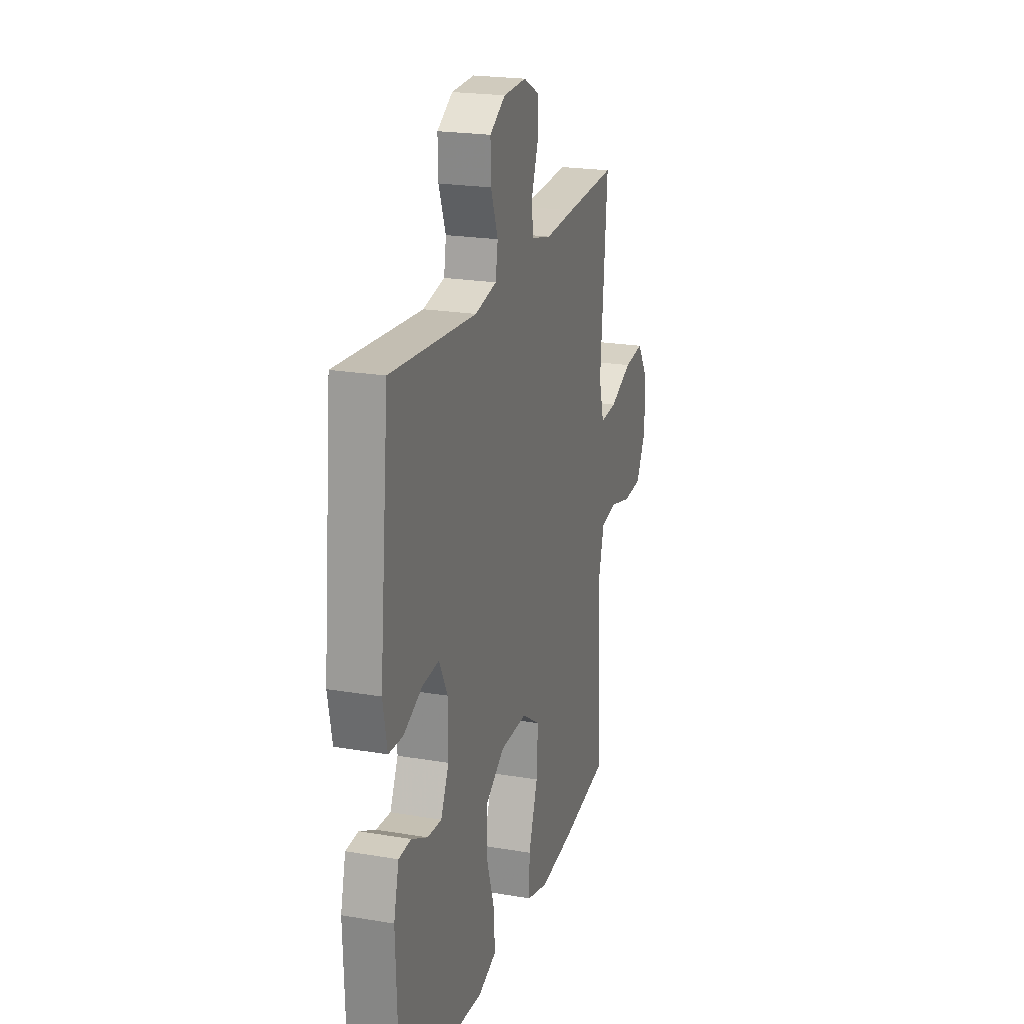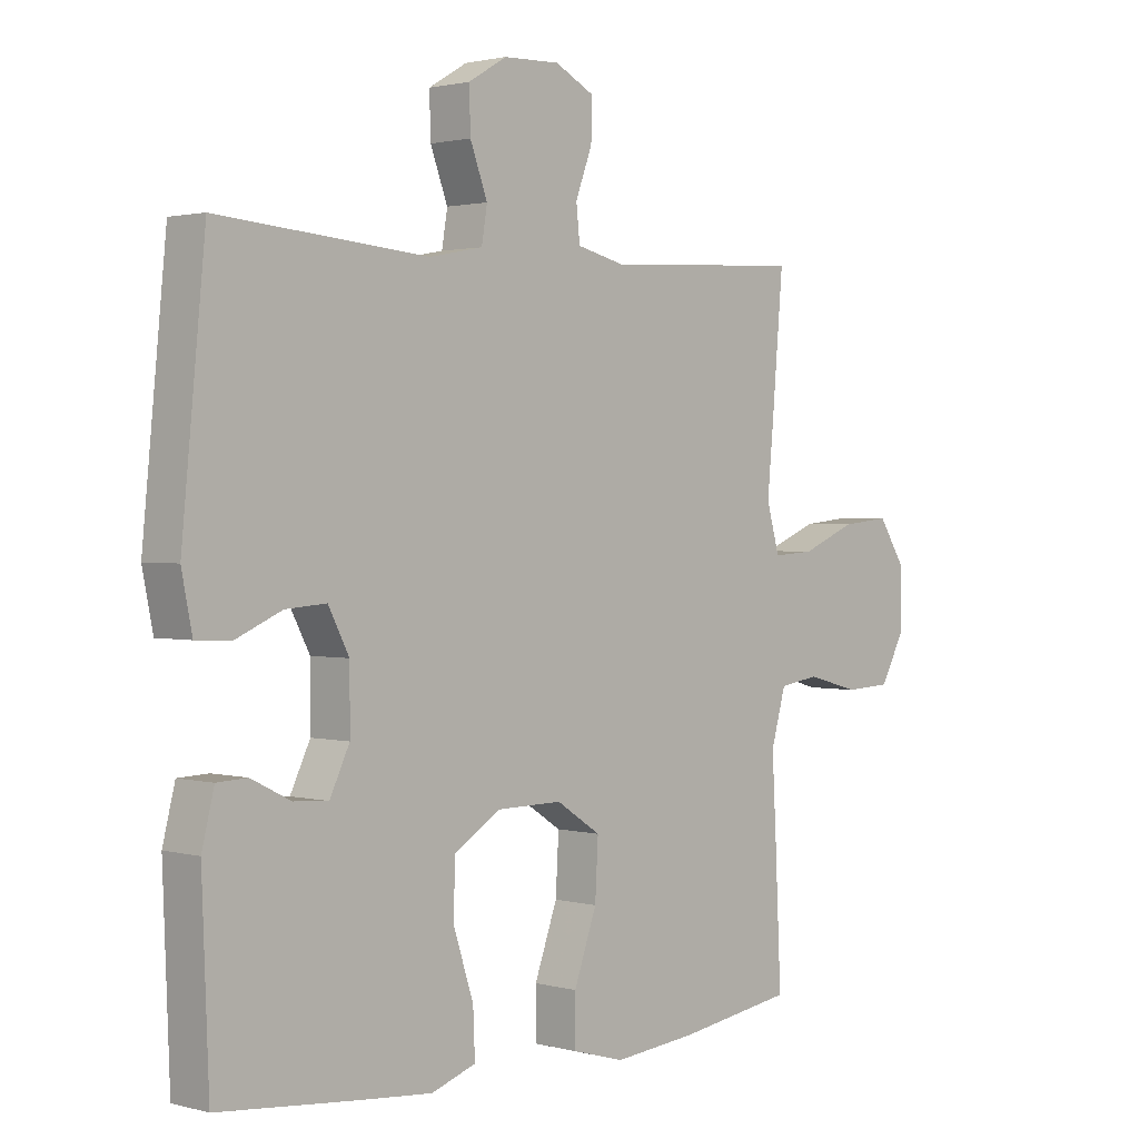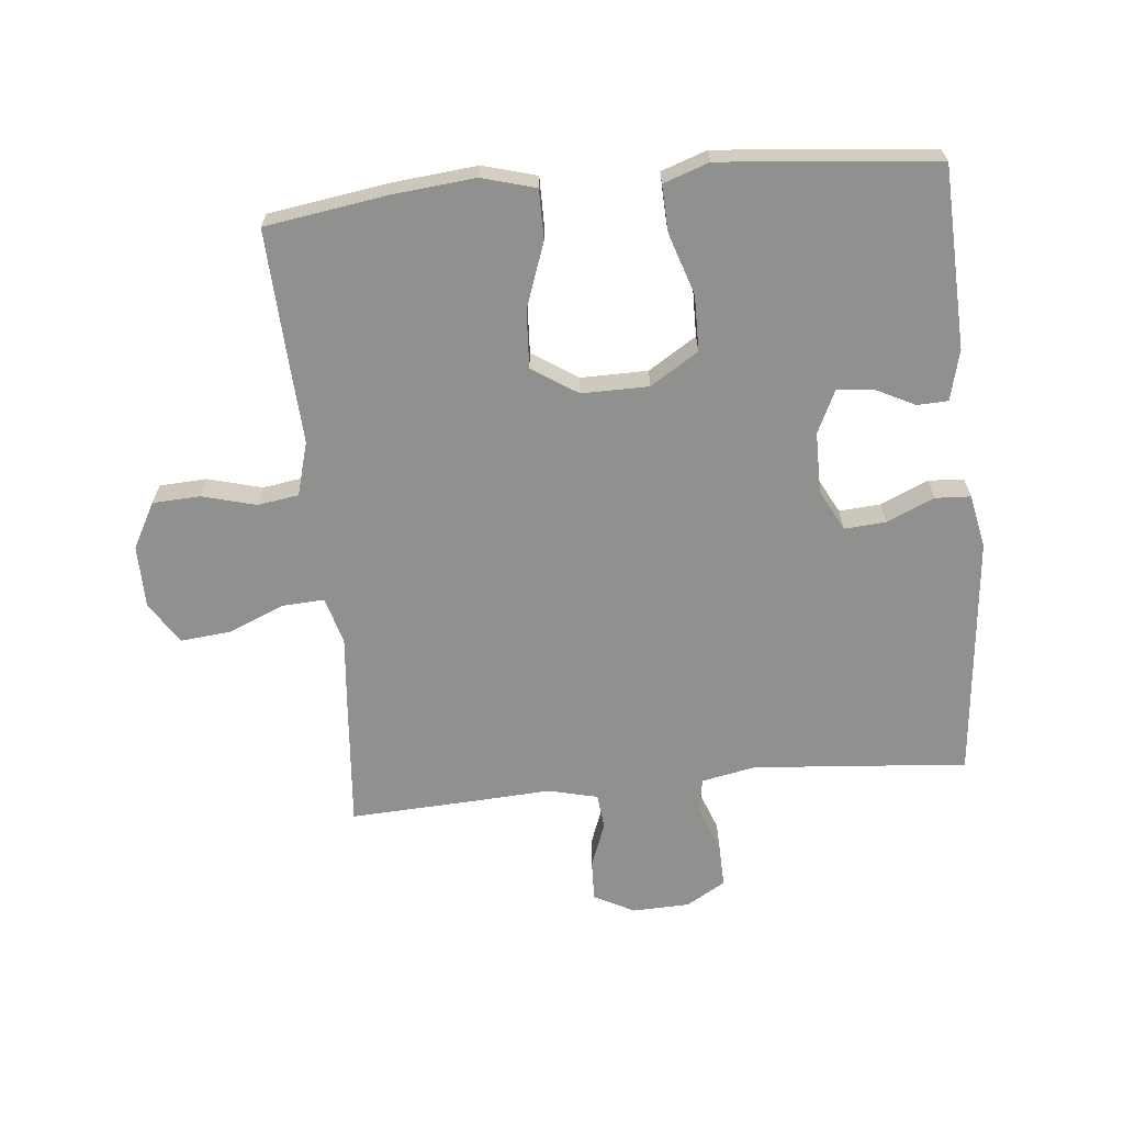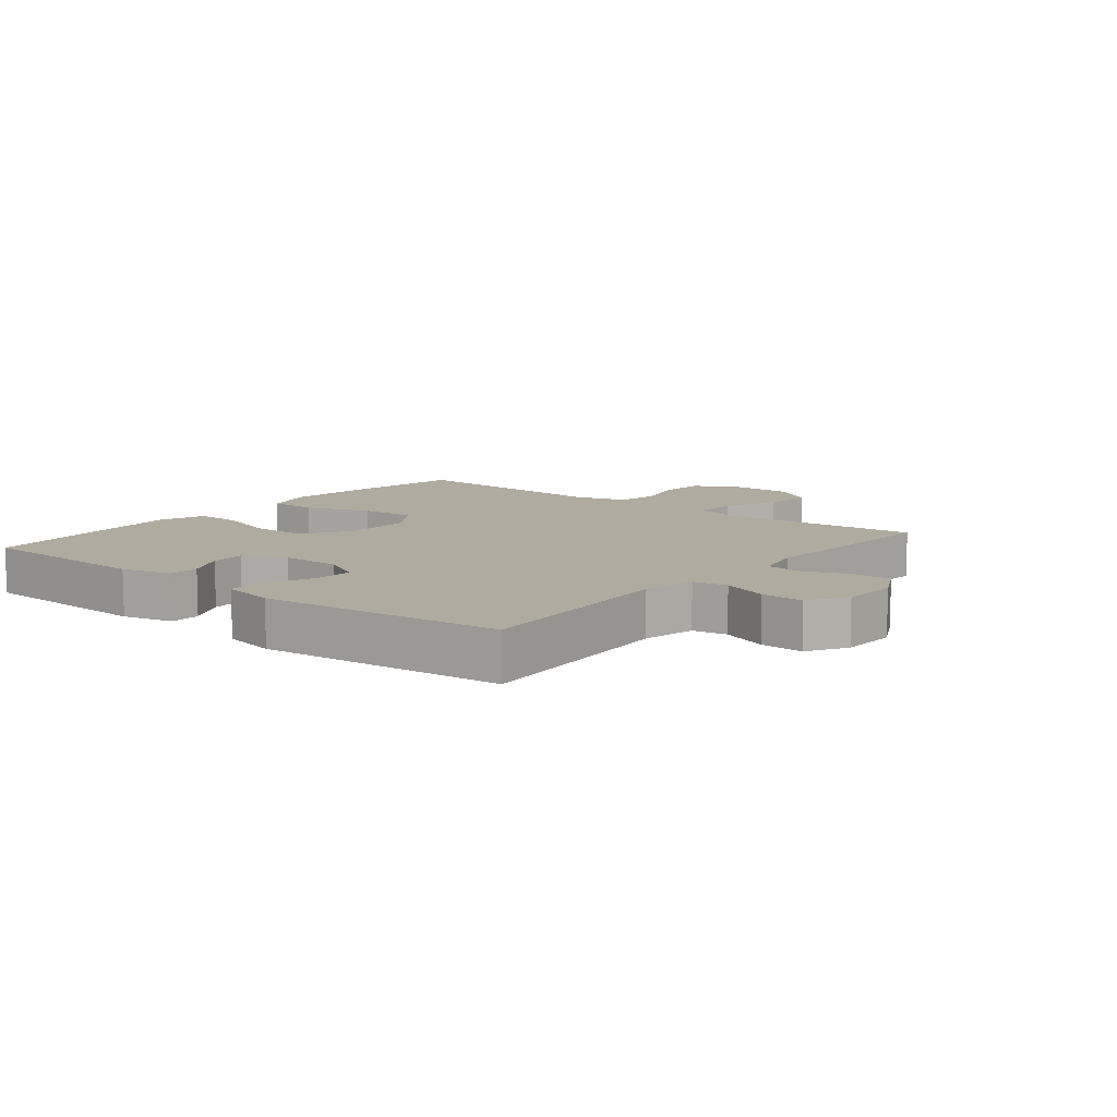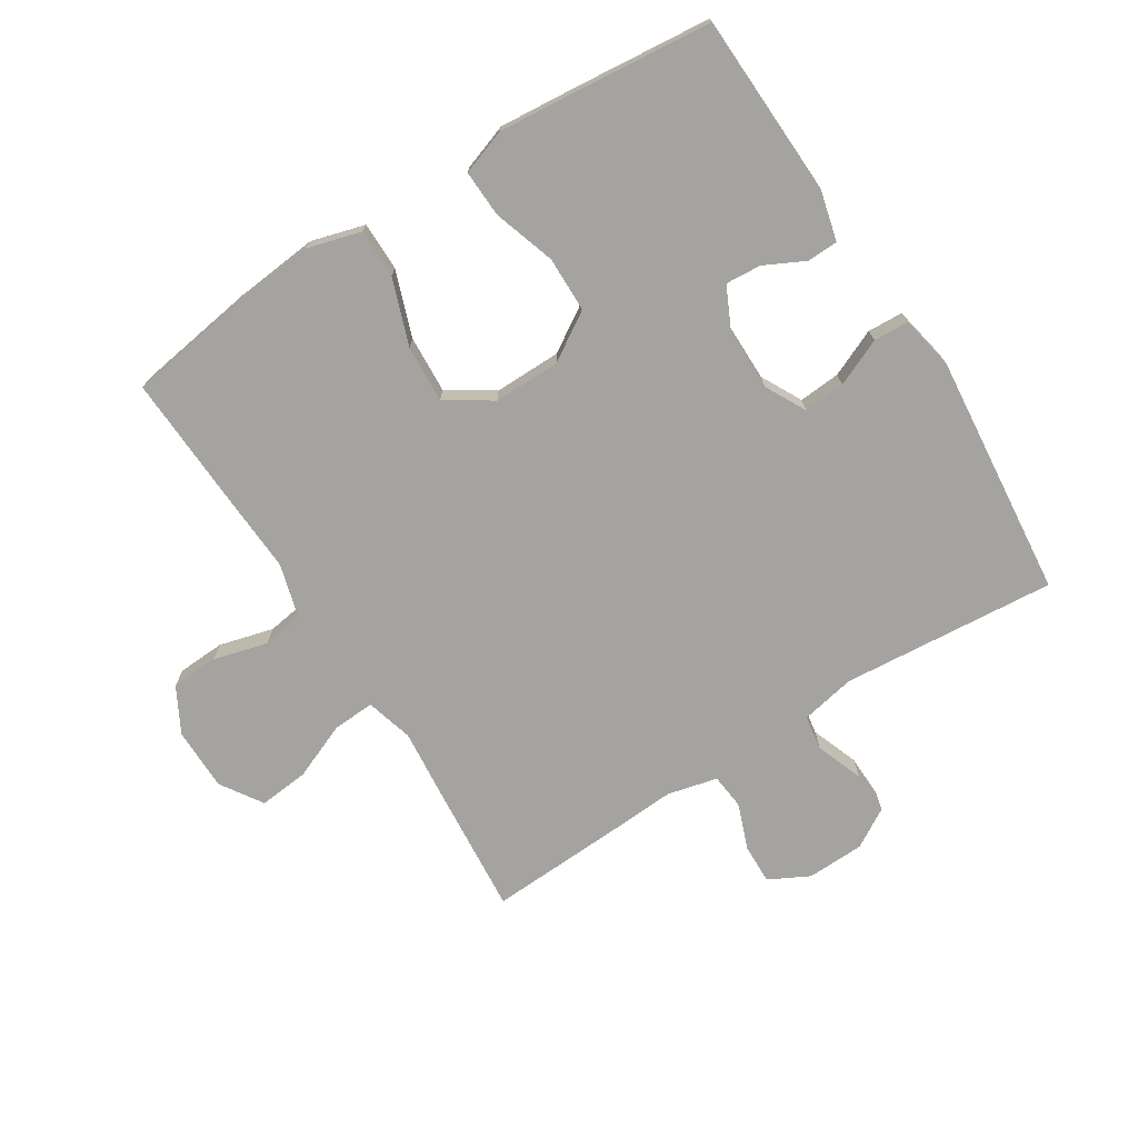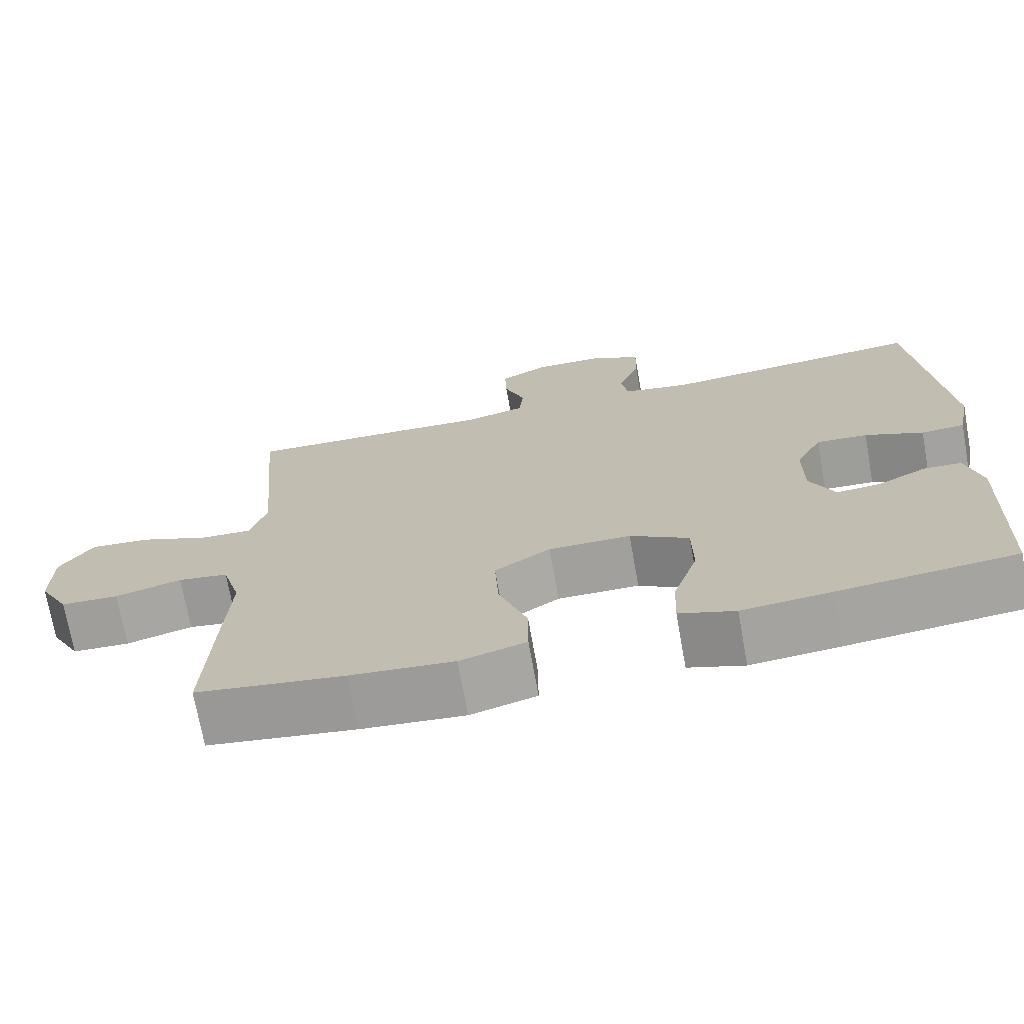
<metadata>
{"format":"obj","ext":"obj","renderer":"f3d","projection":"perspective","resolution":1024,"background":"white","views":[{"elev":21.8,"azim":-73.4,"up":"+Z"},{"elev":1.6,"azim":-46.3,"up":"+Z"},{"elev":-65.5,"azim":-174.4,"up":"+Y"},{"elev":9.7,"azim":-51.0,"up":"+Y"},{"elev":-72.9,"azim":-147.7,"up":"+Y"},{"elev":-71.8,"azim":-169.8,"up":"+Z"}]}
</metadata>
<code>
v 0.5 0.07 0.5
v 0.483 0.07 0.299
v 0.472 0.07 0.18
v 0.493 0.07 0.105
v 0.56 0.07 0.109
v 0.649 0.07 0.146
v 0.728 0.07 0.154
v 0.771 0.07 0.088
v 0.772 0.07 -0.012
v 0.733 0.07 -0.084
v 0.658 0.07 -0.088
v 0.572 0.07 -0.065
v 0.507 0.07 -0.075
v 0.483 0.07 -0.16
v 0.49 0.07 -0.288
v 0.5 0.07 -0.5
v 0.309 0.07 -0.529
v 0.176 0.07 -0.542
v 0.091 0.07 -0.518
v 0.091 0.07 -0.44
v 0.128 0.07 -0.336
v 0.133 0.07 -0.245
v 0.061 0.07 -0.198
v -0.045 0.07 -0.199
v -0.121 0.07 -0.247
v -0.122 0.07 -0.335
v -0.09 0.07 -0.433
v -0.087 0.07 -0.507
v -0.159 0.07 -0.532
v -0.273 0.07 -0.522
v -0.5 0.07 -0.5
v -0.511 0.07 -0.212
v -0.491 0.07 -0.132
v -0.442 0.07 -0.13
v -0.378 0.07 -0.162
v -0.322 0.07 -0.166
v -0.29 0.07 -0.099
v -0.29 0.07 -0.002
v -0.324 0.07 0.063
v -0.39 0.07 0.058
v -0.465 0.07 0.025
v -0.521 0.07 0.028
v -0.538 0.07 0.113
v -0.5 0.07 0.5
v -0.16 0.07 0.472
v -0.074 0.07 0.489
v -0.065 0.07 0.544
v -0.093 0.07 0.619
v -0.095 0.07 0.687
v -0.033 0.07 0.724
v 0.058 0.07 0.727
v 0.122 0.07 0.694
v 0.12 0.07 0.63
v 0.093 0.07 0.558
v 0.099 0.07 0.502
v 0.178 0.07 0.483
v 0.297 0.07 0.49
v 0.5 0 0.5
v 0.483 0 0.299
v 0.472 0 0.18
v 0.493 0 0.105
v 0.56 0 0.109
v 0.649 0 0.146
v 0.728 0 0.154
v 0.771 0 0.088
v 0.772 0 -0.012
v 0.733 0 -0.084
v 0.658 0 -0.088
v 0.572 0 -0.065
v 0.507 0 -0.075
v 0.483 0 -0.16
v 0.49 0 -0.288
v 0.5 0 -0.5
v 0.309 0 -0.529
v 0.176 0 -0.542
v 0.091 0 -0.518
v 0.091 0 -0.44
v 0.128 0 -0.336
v 0.133 0 -0.245
v 0.061 0 -0.198
v -0.045 0 -0.199
v -0.121 0 -0.247
v -0.122 0 -0.335
v -0.09 0 -0.433
v -0.087 0 -0.507
v -0.159 0 -0.532
v -0.273 0 -0.522
v -0.5 0 -0.5
v -0.511 0 -0.212
v -0.491 0 -0.132
v -0.442 0 -0.13
v -0.378 0 -0.162
v -0.322 0 -0.166
v -0.29 0 -0.099
v -0.29 0 -0.002
v -0.324 0 0.063
v -0.39 0 0.058
v -0.465 0 0.025
v -0.521 0 0.028
v -0.538 0 0.113
v -0.5 0 0.5
v -0.16 0 0.472
v -0.074 0 0.489
v -0.065 0 0.544
v -0.093 0 0.619
v -0.095 0 0.687
v -0.033 0 0.724
v 0.058 0 0.727
v 0.122 0 0.694
v 0.12 0 0.63
v 0.093 0 0.558
v 0.099 0 0.502
v 0.178 0 0.483
v 0.297 0 0.49
f 1 2 3
f 57 1 3
f 56 57 3
f 55 56 3 4
f 52 53 54
f 51 52 54
f 50 51 54
f 49 50 54
f 48 49 54
f 47 48 54
f 46 47 54 55
f 45 46 55 4
f 43 44 45
f 42 43 45
f 41 42 45
f 40 41 45
f 39 40 45
f 38 39 45 4
f 33 34 35
f 32 33 35
f 31 32 35
f 30 31 35
f 29 30 35
f 28 29 35
f 27 28 35
f 26 27 35
f 25 26 35 36
f 24 25 36 37
f 19 20 21
f 18 19 21
f 17 18 21
f 16 17 21
f 15 16 21
f 14 15 21
f 13 14 21 22
f 10 11 12
f 9 10 12
f 8 9 12
f 7 8 12
f 6 7 12
f 5 6 12
f 5 12 13
f 4 5 13
f 38 4 13
f 37 38 13
f 24 37 13
f 23 24 13
f 13 22 23
f 60 59 58
f 60 58 114
f 60 114 113
f 61 60 113 112
f 111 110 109
f 111 109 108
f 111 108 107
f 111 107 106
f 111 106 105
f 111 105 104
f 112 111 104 103
f 61 112 103 102
f 102 101 100
f 102 100 99
f 102 99 98
f 102 98 97
f 102 97 96
f 61 102 96 95
f 92 91 90
f 92 90 89
f 92 89 88
f 92 88 87
f 92 87 86
f 92 86 85
f 92 85 84
f 92 84 83
f 93 92 83 82
f 94 93 82 81
f 78 77 76
f 78 76 75
f 78 75 74
f 78 74 73
f 78 73 72
f 78 72 71
f 79 78 71 70
f 69 68 67
f 69 67 66
f 69 66 65
f 69 65 64
f 69 64 63
f 69 63 62
f 70 69 62
f 70 62 61
f 70 61 95
f 70 95 94
f 70 94 81
f 70 81 80
f 80 79 70
f 1 58 59 2
f 2 59 60 3
f 3 60 61 4
f 4 61 62 5
f 5 62 63 6
f 6 63 64 7
f 7 64 65 8
f 8 65 66 9
f 9 66 67 10
f 10 67 68 11
f 11 68 69 12
f 12 69 70 13
f 13 70 71 14
f 14 71 72 15
f 15 72 73 16
f 16 73 74 17
f 17 74 75 18
f 18 75 76 19
f 19 76 77 20
f 20 77 78 21
f 21 78 79 22
f 22 79 80 23
f 23 80 81 24
f 24 81 82 25
f 25 82 83 26
f 26 83 84 27
f 27 84 85 28
f 28 85 86 29
f 29 86 87 30
f 30 87 88 31
f 31 88 89 32
f 32 89 90 33
f 33 90 91 34
f 34 91 92 35
f 35 92 93 36
f 36 93 94 37
f 37 94 95 38
f 38 95 96 39
f 39 96 97 40
f 40 97 98 41
f 41 98 99 42
f 42 99 100 43
f 43 100 101 44
f 44 101 102 45
f 45 102 103 46
f 46 103 104 47
f 47 104 105 48
f 48 105 106 49
f 49 106 107 50
f 50 107 108 51
f 51 108 109 52
f 52 109 110 53
f 53 110 111 54
f 54 111 112 55
f 55 112 113 56
f 56 113 114 57
f 57 114 58 1

</code>
